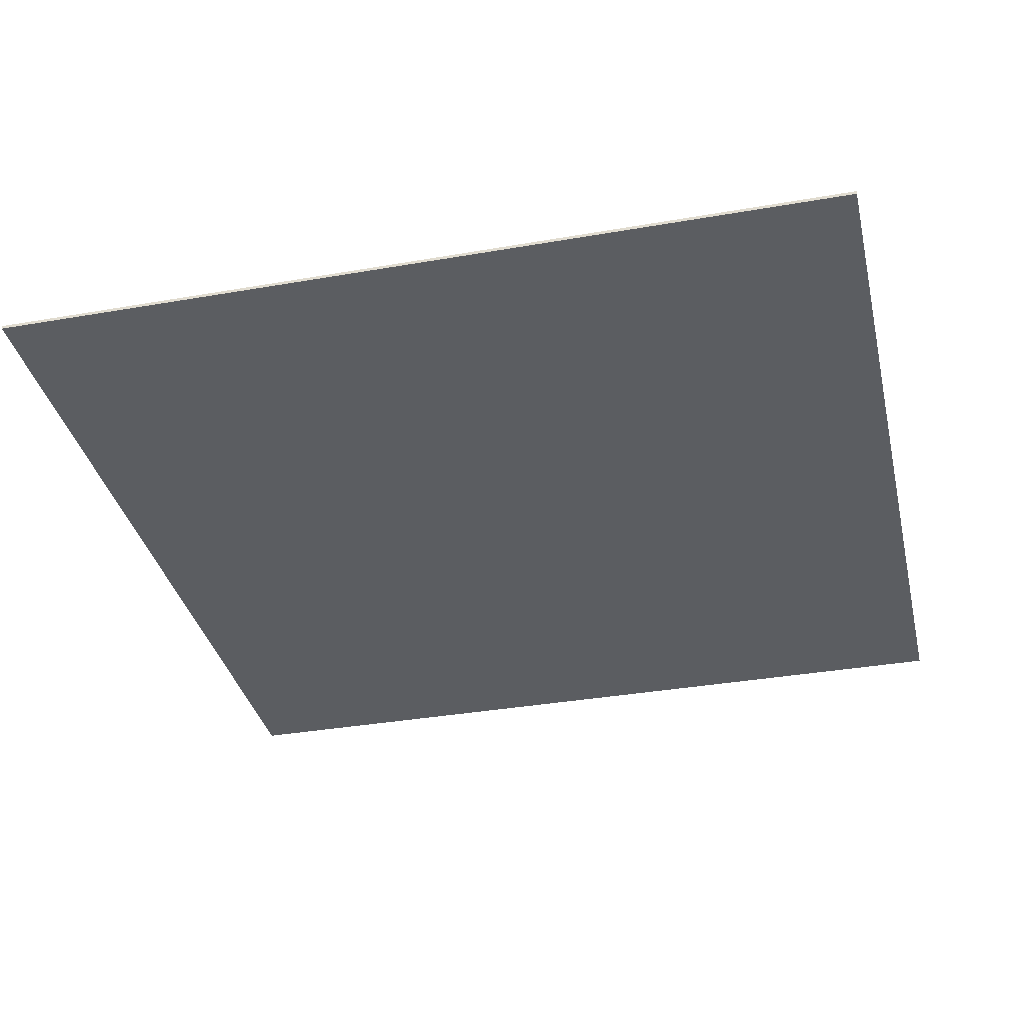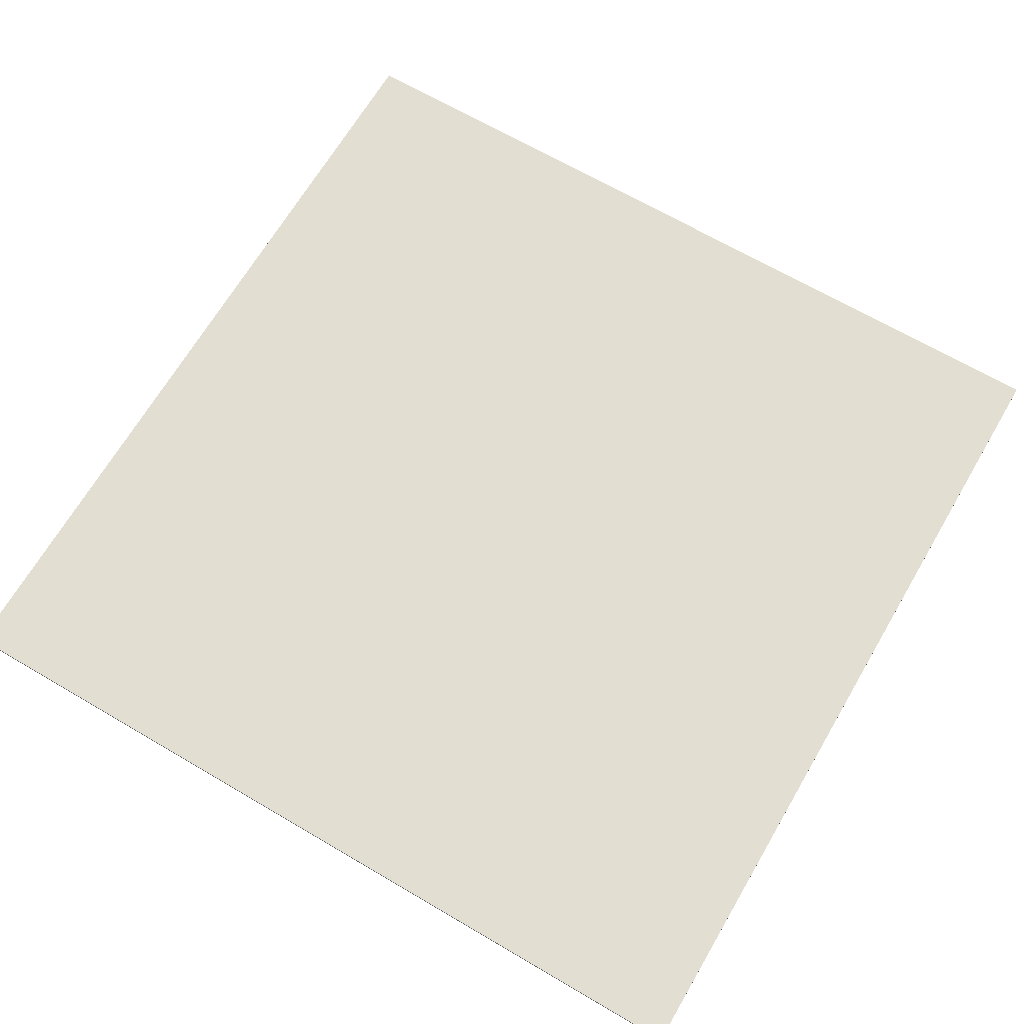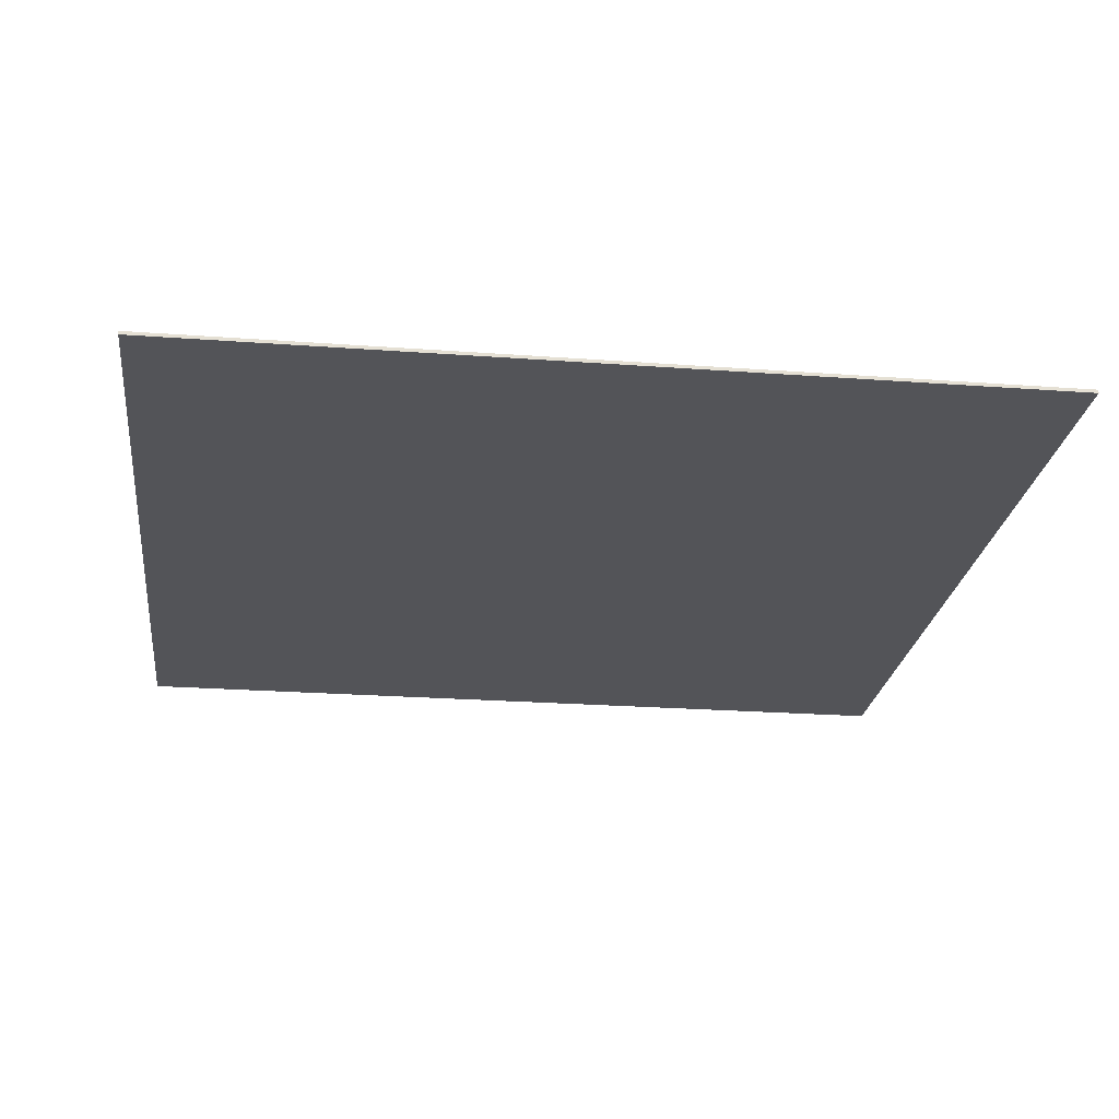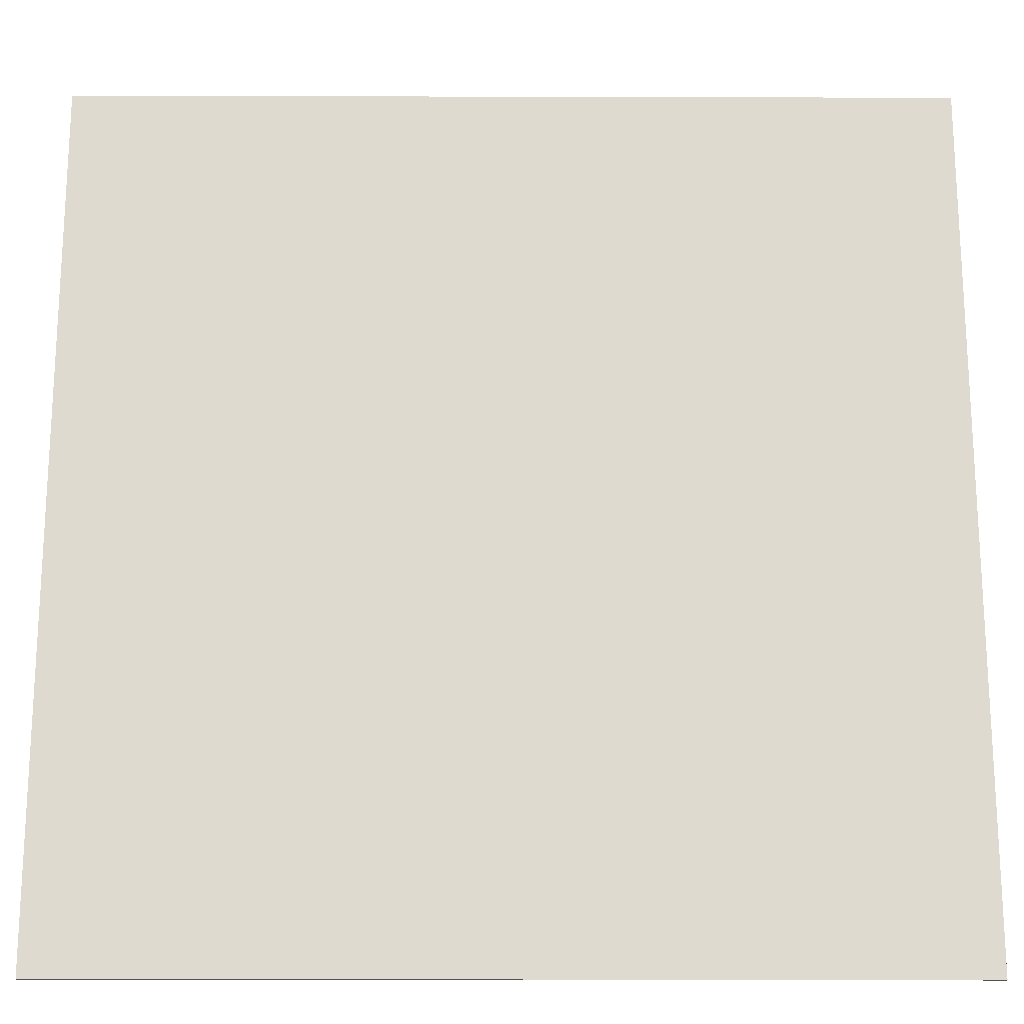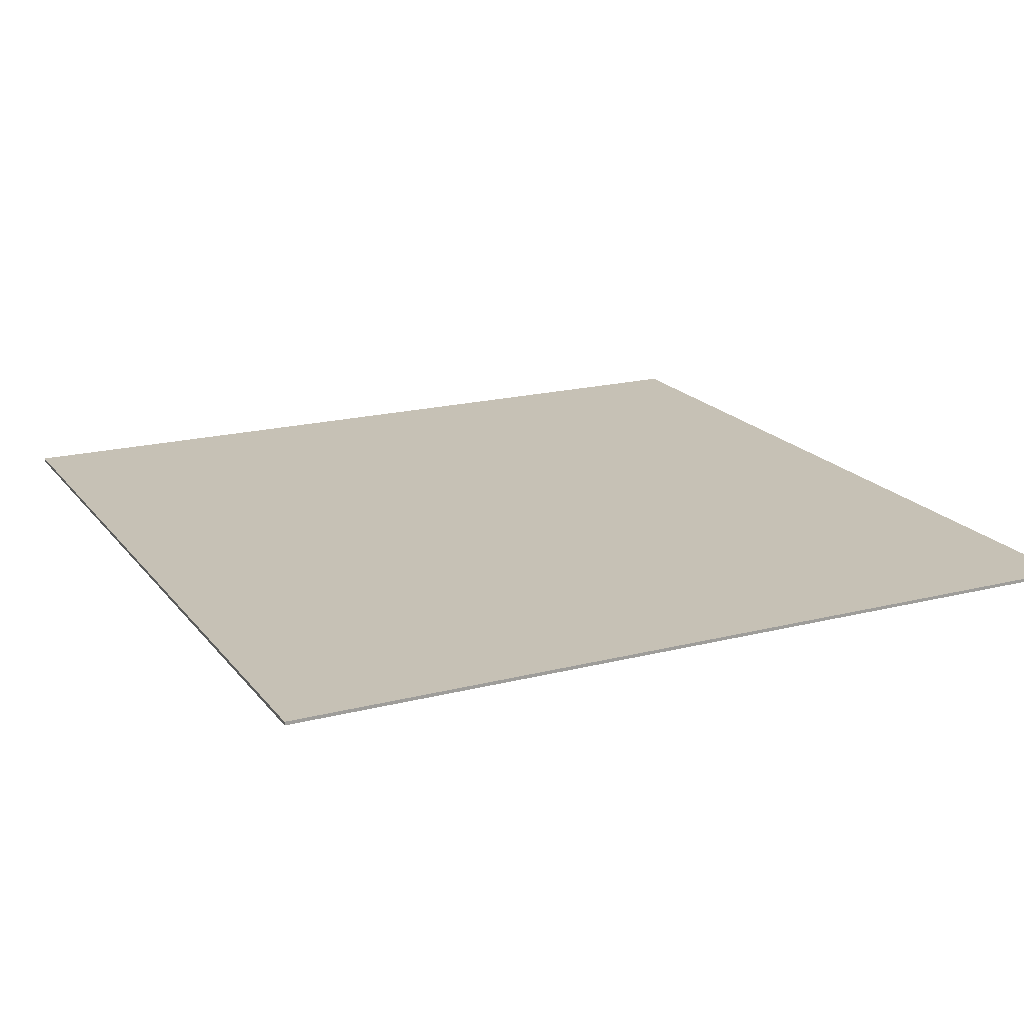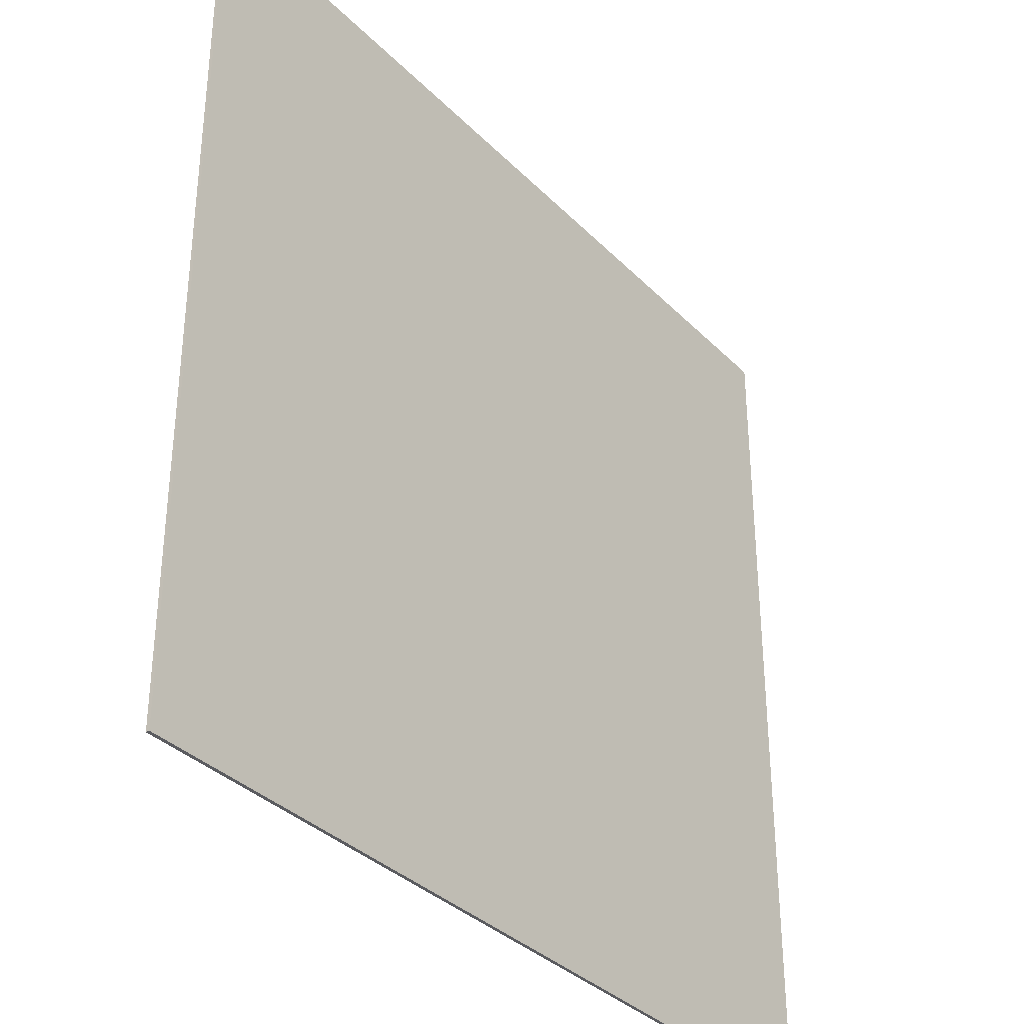
<metadata>
{"format":"obj","ext":"obj","renderer":"f3d","projection":"perspective","resolution":1024,"background":"white","views":[{"elev":-35.4,"azim":13.0,"up":"+Z"},{"elev":67.5,"azim":-59.6,"up":"+Z"},{"elev":-23.6,"azim":172.9,"up":"+Z"},{"elev":-19.3,"azim":179.7,"up":"+Y"},{"elev":18.8,"azim":-25.9,"up":"+Z"},{"elev":-34.9,"azim":-52.6,"up":"+Y"}]}
</metadata>
<code>
o Cube
v -0.5 -0.5 0.002
v -0.5 0.5 0.002
v -0.5 -0.5 -0.002
v -0.5 0.5 -0.002
v 0.5 -0.5 0.002
v 0.5 0.5 0.002
v 0.5 -0.5 -0.002
v 0.5 0.5 -0.002
f 1 2 4 3
f 3 4 8 7
f 7 8 6 5
f 5 6 2 1
f 3 7 5 1
f 8 4 2 6

</code>
